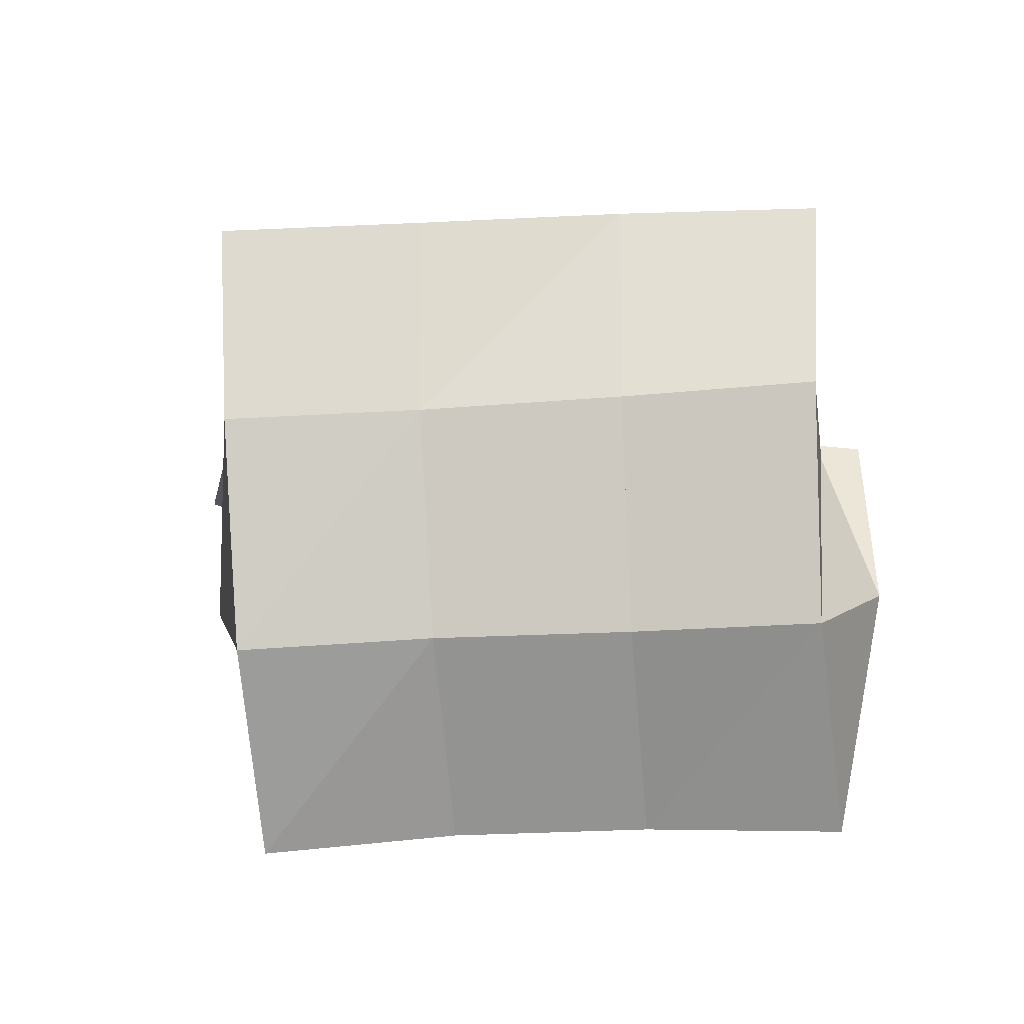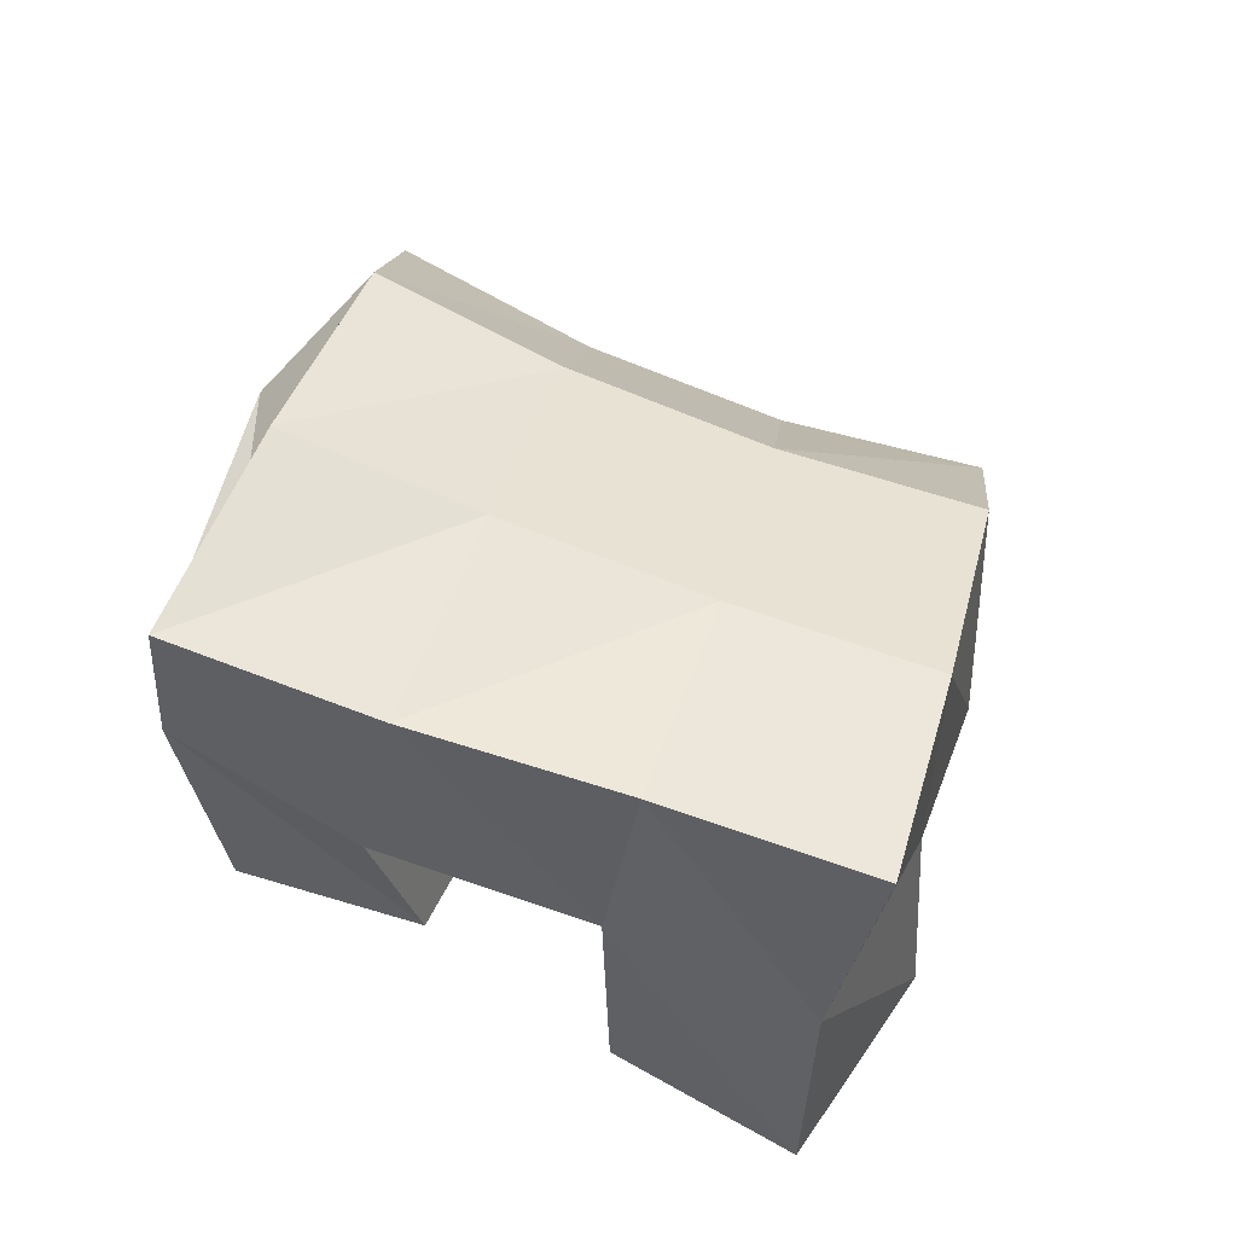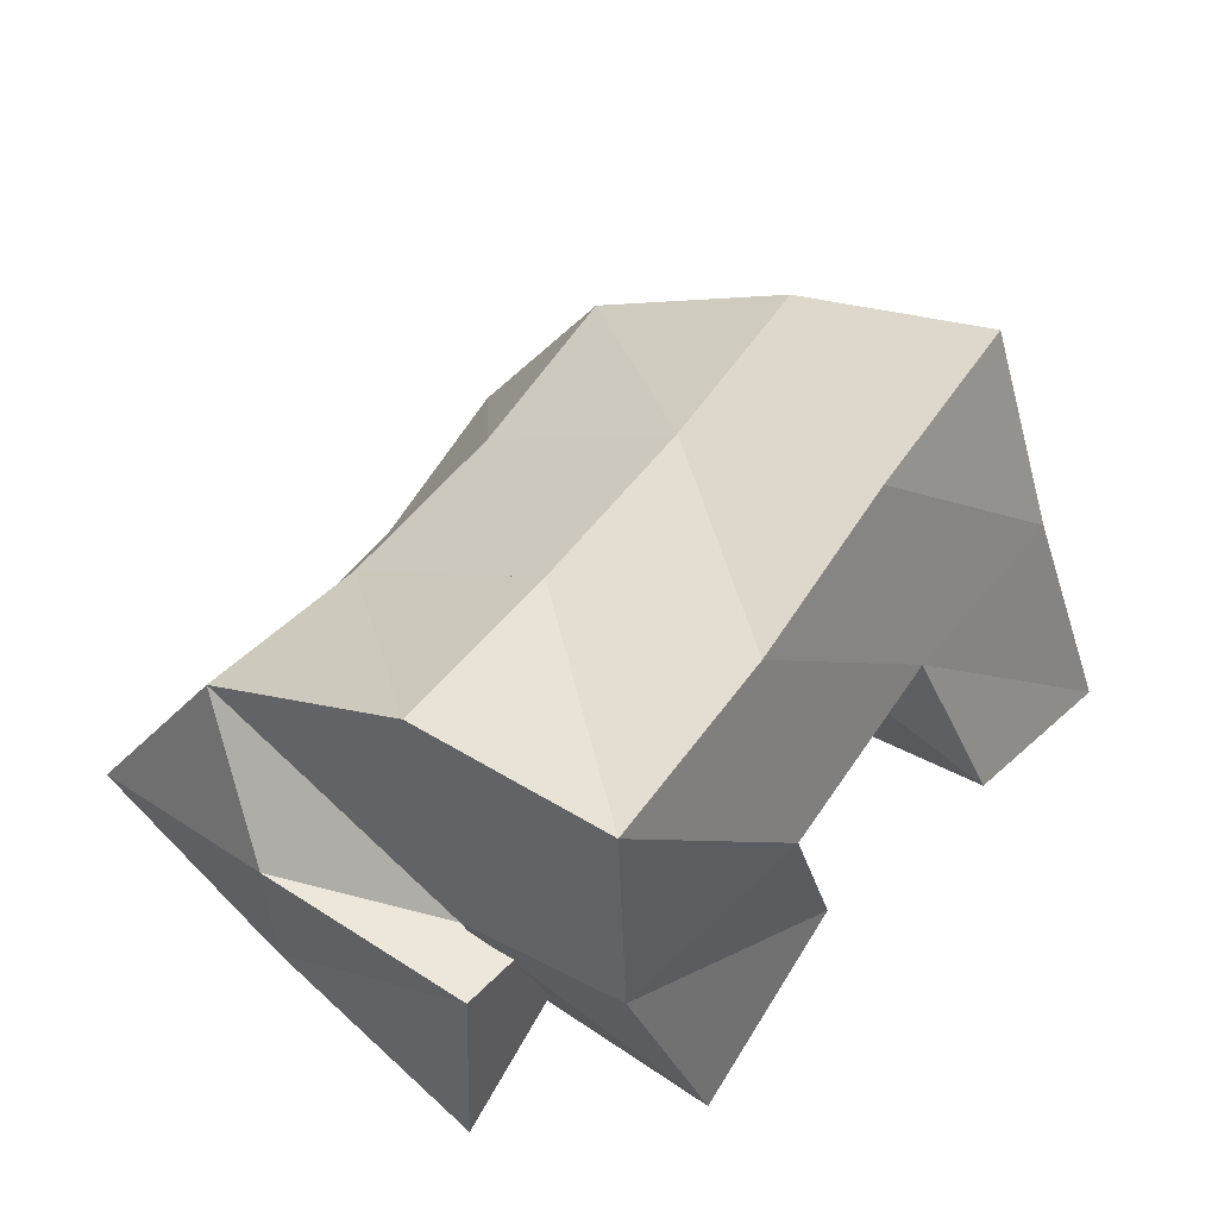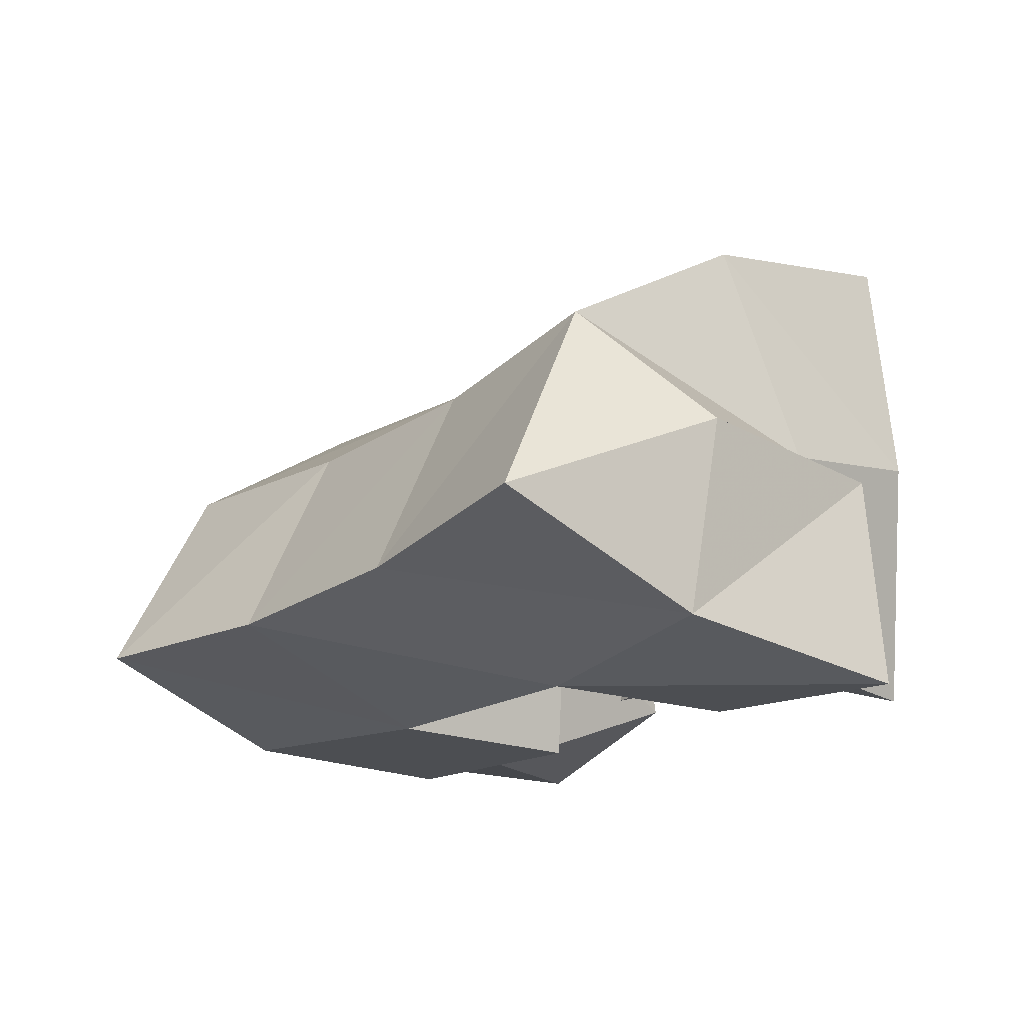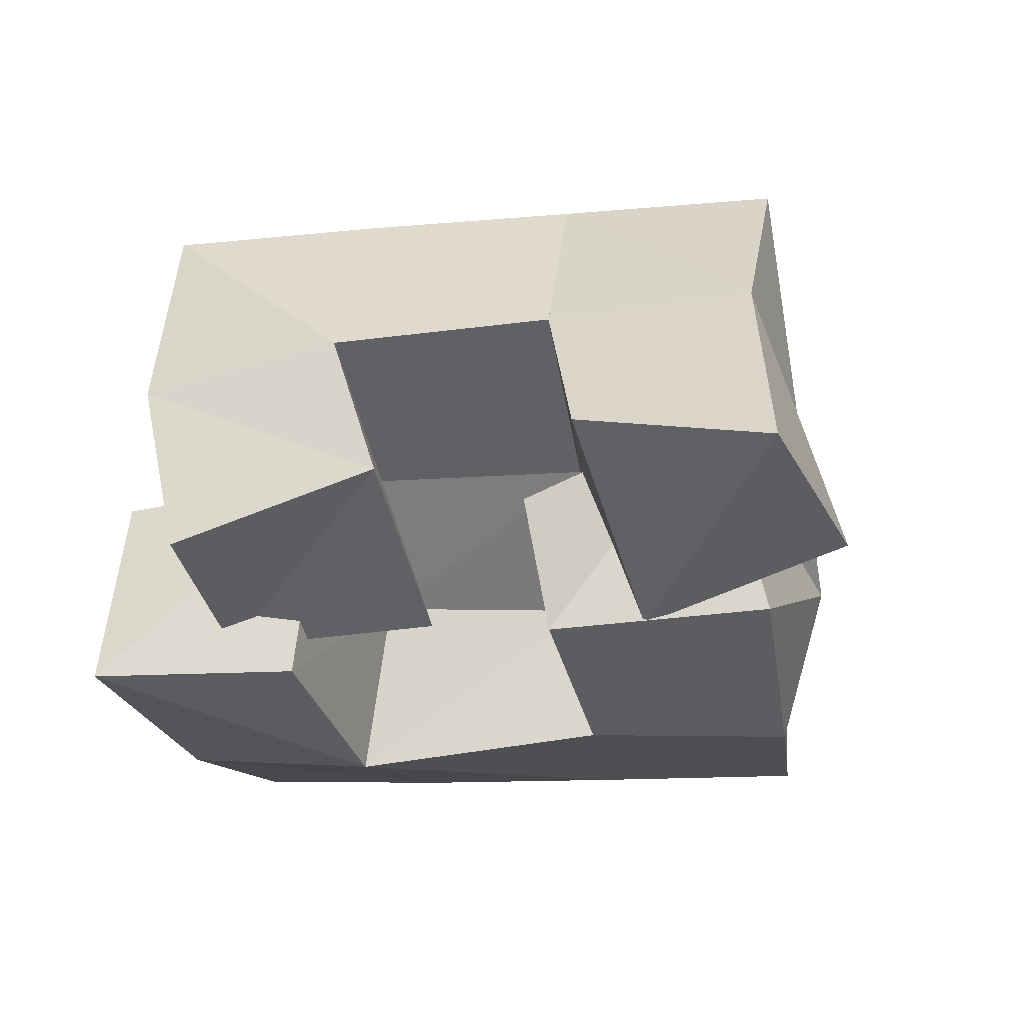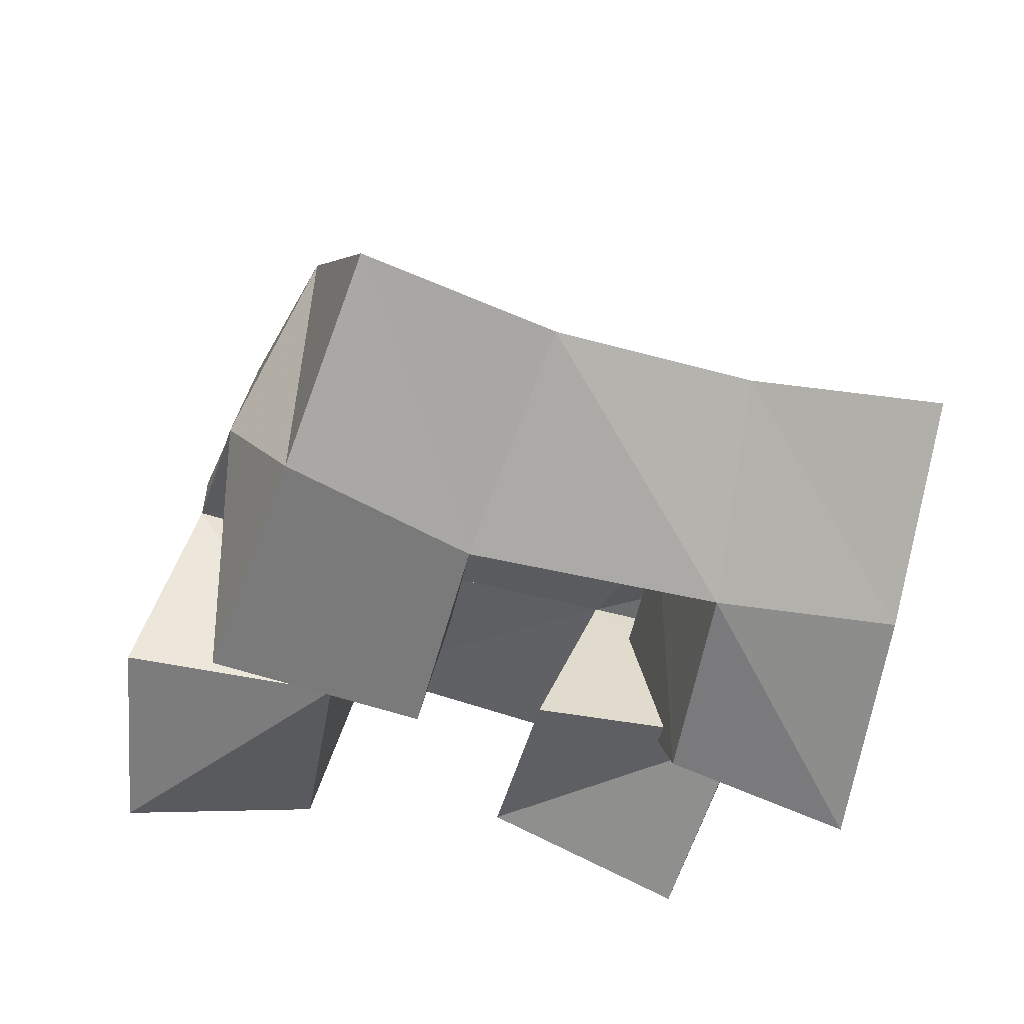
<metadata>
{"format":"obj","ext":"obj","renderer":"f3d","projection":"perspective","resolution":1024,"background":"white","views":[{"elev":52.2,"azim":137.2,"up":"+Y"},{"elev":70.5,"azim":-22.9,"up":"+Y"},{"elev":53.8,"azim":-99.3,"up":"+Y"},{"elev":-16.9,"azim":-175.9,"up":"+Y"},{"elev":-35.9,"azim":-32.9,"up":"+Y"},{"elev":-58.1,"azim":118.3,"up":"+Y"}]}
</metadata>
<code>
v 0.6484 0.1069 0.1515
v 0.6461 0.1622 0.1332
v 0.6838 0.1118 0.1139
v 0.6725 0.1569 0.1036
v 0.6828 0.1222 0.1839
v 0.6759 0.1638 0.1737
v 0.7176 0.1085 0.153
v 0.7083 0.1561 0.1403
v 0.7325 0.1415 0.1706
v 0.7681 0.135 0.1458
v 0.7348 0.1 0.1777
v 0.7711 0.1 0.1433
v 0.7572 0.1492 0.2156
v 0.8119 0.1322 0.1875
v 0.773 0.1 0.2129
v 0.812 0.1 0.1689
v 0.7095 0.1207 0.2253
v 0.7149 0.1642 0.2086
v 0.7522 0.1 0.1921
v 0.7458 0.1517 0.1763
v 0.7393 0.1069 0.2597
v 0.7484 0.1626 0.2439
v 0.7798 0.1081 0.2341
v 0.7858 0.1515 0.2146
v 0.6579 0.1497 0.1026
v 0.6927 0.1539 0.06447
v 0.6539 0.1 0.1007
v 0.6993 0.1084 0.06478
v 0.6906 0.1479 0.1436
v 0.7287 0.14 0.1126
v 0.6929 0.1 0.1287
v 0.731 0.1001 0.09822
v 0.6518 0.215 0.1324
v 0.6895 0.2073 0.09684
v 0.6884 0.2128 0.1665
v 0.7236 0.2008 0.1294
v 0.7273 0.2121 0.1991
v 0.7603 0.196 0.1631
v 0.7655 0.2102 0.233
v 0.7969 0.1941 0.195
v 0.7243 0.1782 0.05869
v 0.7552 0.1697 0.09203
v 0.7902 0.1656 0.1257
v 0.8274 0.1643 0.1564
v 0.7384 0.1293 0.03216
v 0.7701 0.1214 0.06868
v 0.8053 0.1173 0.1021
v 0.8439 0.1165 0.1313
f 1 2 4
f 3 1 4
f 2 6 8
f 4 2 8
f 6 5 7
f 8 6 7
f 5 1 3
f 7 5 3
f 8 7 3
f 4 8 3
f 2 1 5
f 6 2 5
f 9 10 12
f 11 9 12
f 10 14 16
f 12 10 16
f 14 13 15
f 16 14 15
f 13 9 11
f 15 13 11
f 16 15 11
f 12 16 11
f 10 9 13
f 14 10 13
f 17 18 20
f 19 17 20
f 18 22 24
f 20 18 24
f 22 21 23
f 24 22 23
f 21 17 19
f 23 21 19
f 24 23 19
f 20 24 19
f 18 17 21
f 22 18 21
f 25 26 28
f 27 25 28
f 26 30 32
f 28 26 32
f 30 29 31
f 32 30 31
f 29 25 27
f 31 29 27
f 32 31 27
f 28 32 27
f 26 25 29
f 30 26 29
f 2 33 34
f 4 2 34
f 33 35 36
f 34 33 36
f 35 6 8
f 36 35 8
f 6 2 4
f 8 6 4
f 36 8 4
f 34 36 4
f 33 2 6
f 35 33 6
f 6 35 36
f 8 6 36
f 35 37 38
f 36 35 38
f 37 18 20
f 38 37 20
f 18 6 8
f 20 18 8
f 38 20 8
f 36 38 8
f 35 6 18
f 37 35 18
f 18 37 38
f 20 18 38
f 37 39 40
f 38 37 40
f 39 22 24
f 40 39 24
f 22 18 20
f 24 22 20
f 40 24 20
f 38 40 20
f 37 18 22
f 39 37 22
f 4 34 41
f 26 4 41
f 34 36 42
f 41 34 42
f 36 8 30
f 42 36 30
f 8 4 26
f 30 8 26
f 42 30 26
f 41 42 26
f 34 4 8
f 36 34 8
f 8 36 42
f 30 8 42
f 36 38 43
f 42 36 43
f 38 20 10
f 43 38 10
f 20 8 30
f 10 20 30
f 43 10 30
f 42 43 30
f 36 8 20
f 38 36 20
f 20 38 43
f 10 20 43
f 38 40 44
f 43 38 44
f 40 24 14
f 44 40 14
f 24 20 10
f 14 24 10
f 44 14 10
f 43 44 10
f 38 20 24
f 40 38 24
f 26 41 45
f 28 26 45
f 41 42 46
f 45 41 46
f 42 30 32
f 46 42 32
f 30 26 28
f 32 30 28
f 46 32 28
f 45 46 28
f 41 26 30
f 42 41 30
f 30 42 46
f 32 30 46
f 42 43 47
f 46 42 47
f 43 10 12
f 47 43 12
f 10 30 32
f 12 10 32
f 47 12 32
f 46 47 32
f 42 30 10
f 43 42 10
f 10 43 47
f 12 10 47
f 43 44 48
f 47 43 48
f 44 14 16
f 48 44 16
f 14 10 12
f 16 14 12
f 48 16 12
f 47 48 12
f 43 10 14
f 44 43 14

</code>
